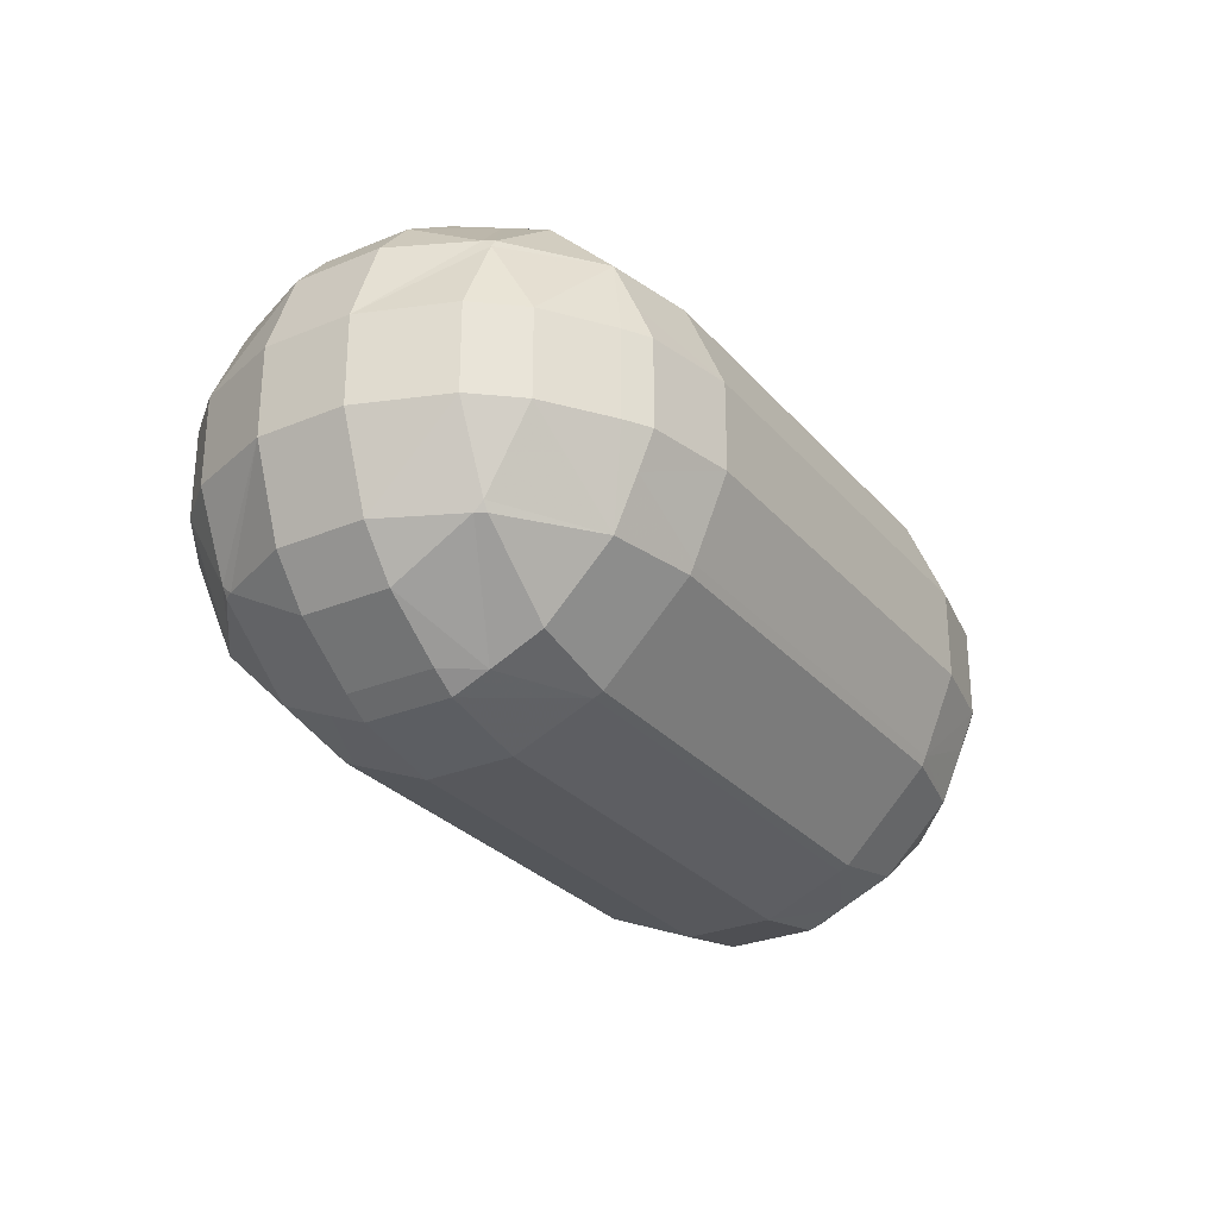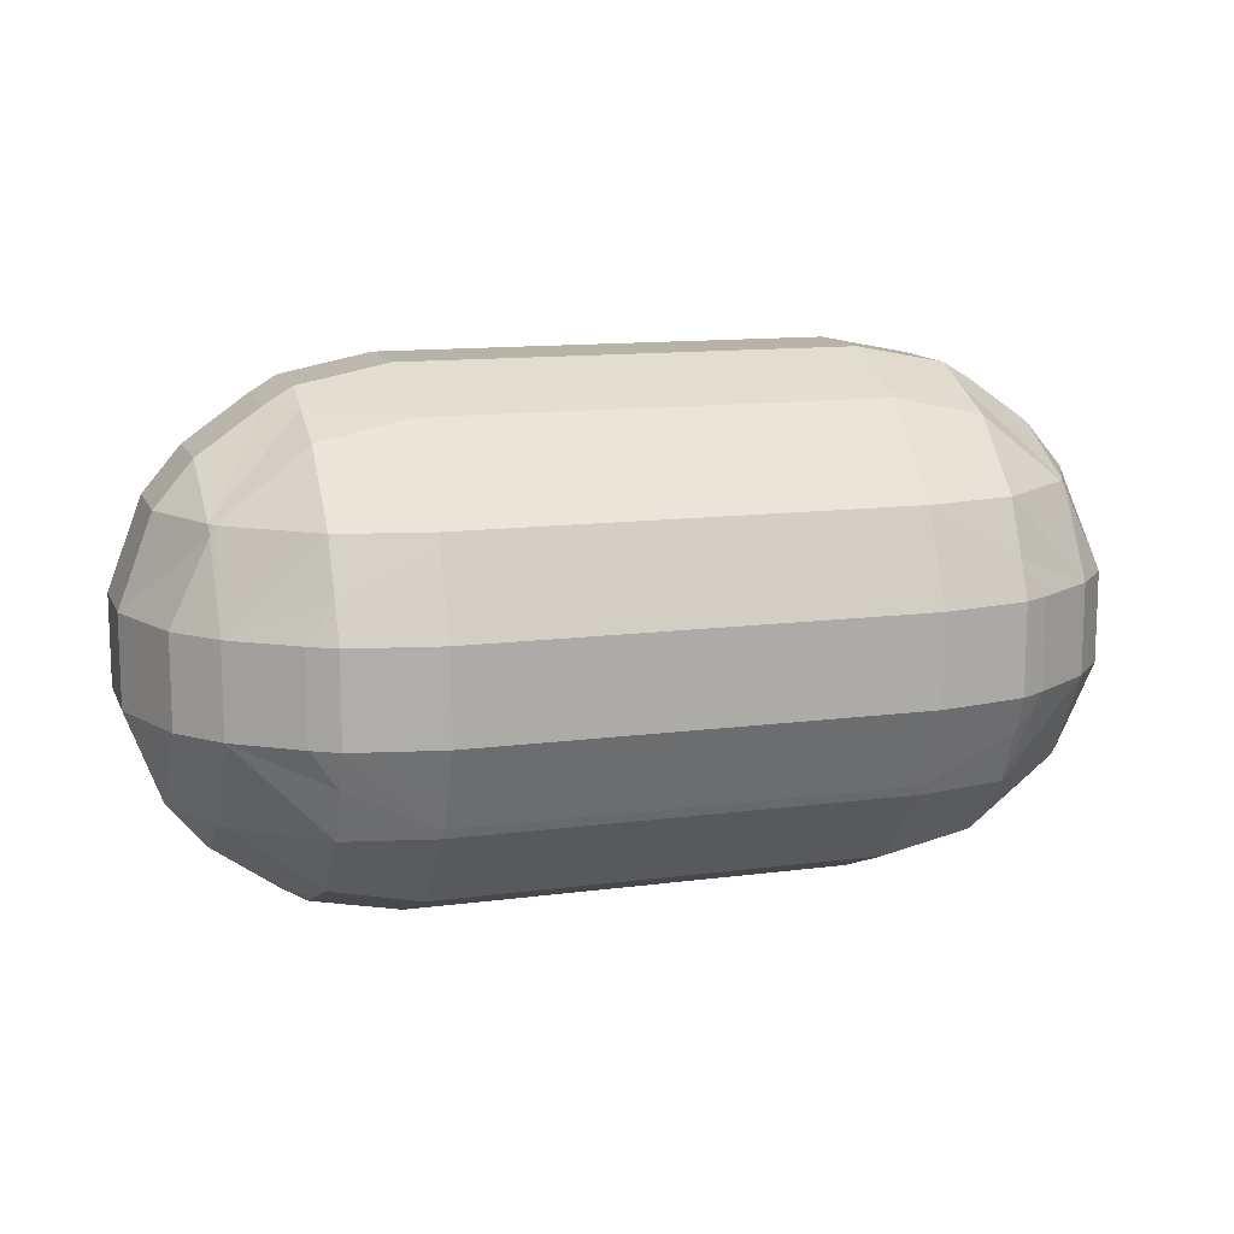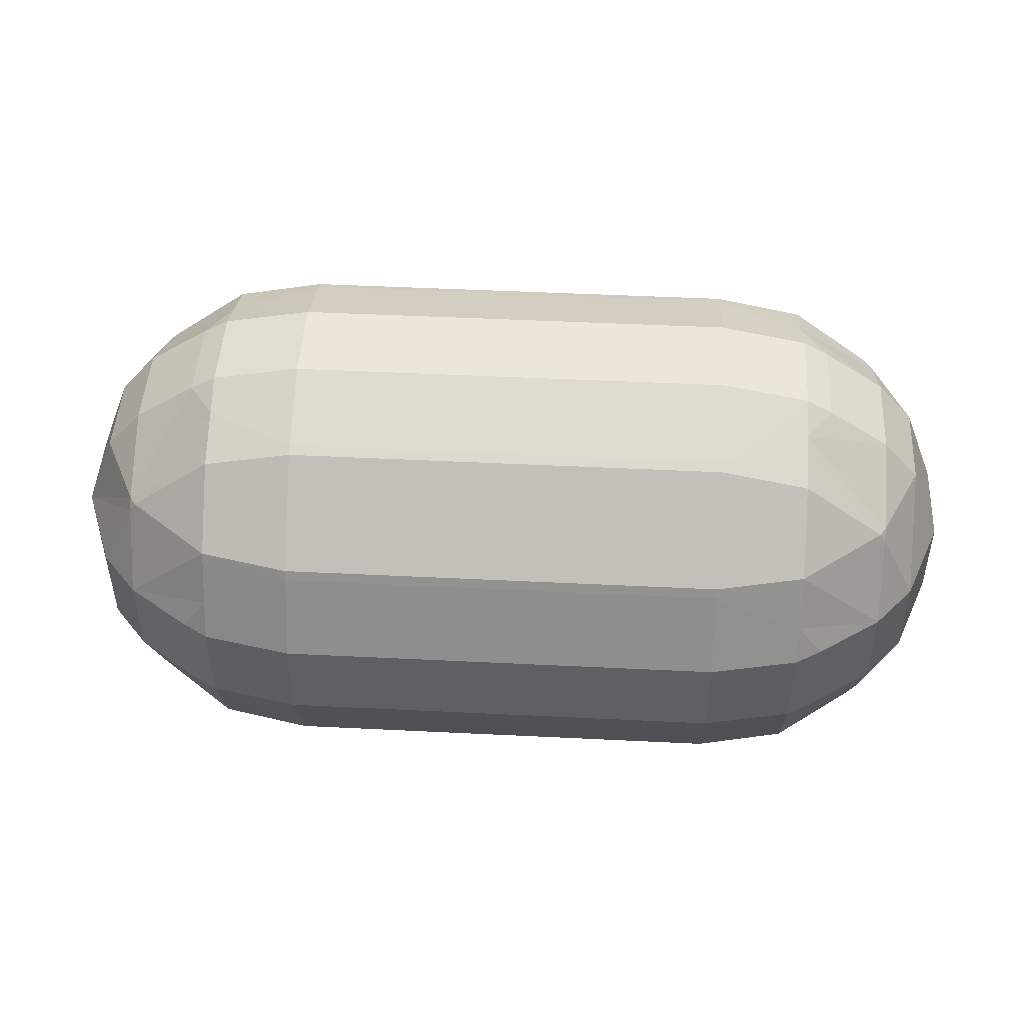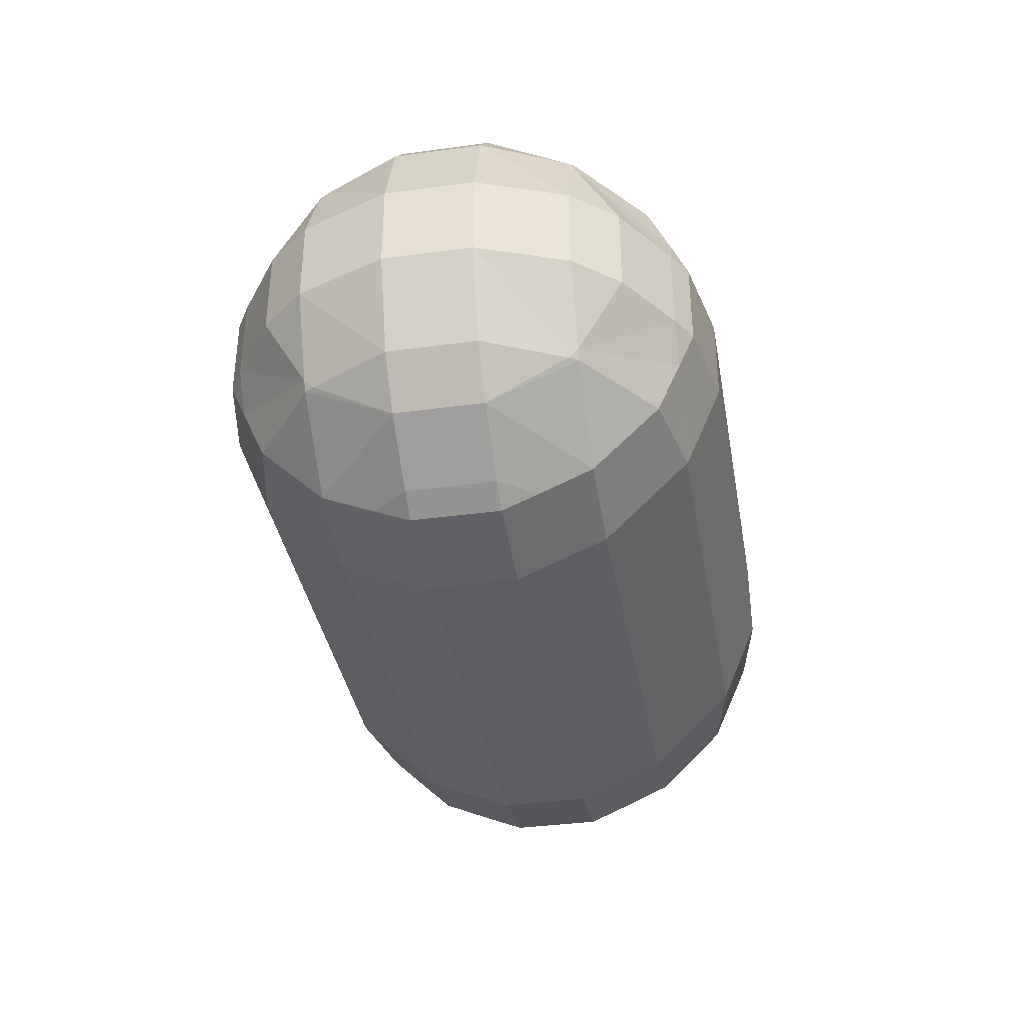
<metadata>
{"format":"obj","ext":"obj","renderer":"f3d","projection":"perspective","resolution":1024,"background":"white","views":[{"elev":-28.5,"azim":-58.0,"up":"+Z"},{"elev":12.6,"azim":162.9,"up":"+Z"},{"elev":47.4,"azim":-176.8,"up":"+Z"},{"elev":-37.3,"azim":99.9,"up":"+Y"}]}
</metadata>
<code>
o Mball_Meta
v -21.33 8.949 1.849
v -23.37 6.545 1.849
v -23.37 6.545 -2.951
v -21.33 8.949 -2.951
v -21.33 6.545 -7.241
v -21.33 6.035 -7.751
v -25.19 1.745 -2.951
v -23.37 1.745 -7.751
v -25.19 -3.055 -2.951
v -23.37 -3.055 -7.751
v -21.33 -7.345 -7.751
v -23.37 -7.855 -2.951
v -21.33 -7.855 -7.241
v -21.33 -10.26 -2.951
v -21.33 -10.26 1.849
v -23.37 -7.855 1.849
v -21.33 -7.855 6.139
v -21.33 -7.345 6.649
v -25.19 -3.055 1.849
v -23.37 -3.055 6.649
v -25.19 1.745 1.849
v -23.37 1.745 6.649
v -21.33 -3.055 9.053
v -21.33 1.745 9.053
v -21.33 6.035 6.649
v -21.01 6.545 6.649
v -16.53 6.545 10.2
v -16.53 3.717 11.45
v -17.93 1.745 11.45
v -16.53 10.09 6.649
v -17.93 11.35 1.849
v -16.53 11.35 3.821
v -21.33 6.545 6.139
v -16.53 12.19 1.849
v -17.93 11.35 -2.951
v -16.53 12.19 -2.951
v -16.53 11.35 -4.923
v -11.73 11.35 -7.241
v -11.73 13.15 -2.951
v -16.53 10.09 -7.751
v -11.73 11.12 -7.751
v -16.53 6.545 -11.3
v -11.73 6.545 -12.32
v -16.53 3.717 -12.55
v -11.73 6.035 -12.55
v -16.53 1.745 -13.39
v -11.73 1.745 -14.35
v -16.53 -3.055 -13.39
v -11.73 -3.055 -14.35
v -16.53 -5.027 -12.55
v -11.73 -7.345 -12.55
v -16.53 -7.855 -11.3
v -11.73 -7.855 -12.32
v -16.53 -11.4 -7.751
v -11.73 -12.43 -7.751
v -16.53 -12.65 -4.923
v -11.73 -12.65 -7.241
v -16.53 -13.5 -2.951
v -11.73 -14.46 -2.951
v -16.53 -13.5 1.849
v -11.73 -14.46 1.849
v -16.53 -12.65 3.821
v -11.73 -12.65 6.139
v -16.53 -11.4 6.649
v -11.73 -12.43 6.649
v -16.53 -7.855 10.2
v -11.73 -7.855 11.22
v -16.53 -5.027 11.45
v -11.73 -7.345 11.45
v -16.53 -3.055 12.29
v -11.73 -3.055 13.25
v -16.53 1.745 12.29
v -11.73 1.745 13.25
v -11.73 6.035 11.45
v -6.934 6.035 11.45
v -6.934 1.745 13.25
v -11.73 6.545 11.22
v -6.934 6.545 11.22
v -11.73 11.12 6.649
v -6.934 11.12 6.649
v -11.73 11.35 6.139
v -6.934 11.35 6.139
v -11.73 13.15 1.849
v -6.934 13.15 1.849
v -6.934 13.15 -2.951
v -2.134 11.12 6.649
v -2.134 6.545 11.22
v 2.666 11.12 6.649
v 2.666 6.545 11.22
v -2.134 6.035 11.45
v 2.666 6.035 11.45
v 2.666 1.745 13.25
v -2.134 1.745 13.25
v -2.134 -3.055 13.25
v 2.666 -3.055 13.25
v -2.134 -7.345 11.45
v 2.666 -7.345 11.45
v 2.666 -7.855 11.22
v -2.134 -7.855 11.22
v -2.134 -12.43 6.649
v 2.666 -12.43 6.649
v 2.666 -12.65 6.139
v -2.134 -12.65 6.139
v 7.466 -12.43 6.649
v 7.466 -12.65 6.139
v 2.666 -14.46 1.849
v 7.466 -14.46 1.849
v 7.466 -14.46 -2.951
v 2.666 -14.46 -2.951
v 7.466 -12.65 -7.241
v 2.666 -12.65 -7.241
v 2.666 -12.43 -7.751
v 7.466 -12.43 -7.751
v 7.466 -7.855 -12.32
v 2.666 -7.855 -12.32
v 2.666 -7.345 -12.55
v 7.466 -7.345 -12.55
v 7.466 -3.055 -14.35
v 2.666 -3.055 -14.35
v 7.466 1.745 -14.35
v 2.666 1.745 -14.35
v 2.666 6.035 -12.55
v 7.466 6.035 -12.55
v 7.466 6.545 -12.32
v 2.666 6.545 -12.32
v 2.666 11.12 -7.751
v 7.466 11.12 -7.751
v 7.466 11.35 -7.241
v 2.666 11.35 -7.241
v 2.666 13.15 -2.951
v 7.466 13.15 -2.951
v 2.666 13.15 1.849
v 7.466 13.15 1.849
v 7.466 11.35 6.139
v 2.666 11.35 6.139
v 7.466 11.12 6.649
v 12.27 11.35 6.139
v 12.27 11.12 6.649
v 12.27 6.545 11.22
v 7.466 6.545 11.22
v 7.466 6.035 11.45
v 12.27 6.035 11.45
v 12.27 1.745 13.25
v 7.466 1.745 13.25
v 7.466 -3.055 13.25
v 12.27 -3.055 13.25
v 7.466 -7.345 11.45
v 12.27 -7.345 11.45
v 12.27 -7.855 11.22
v 7.466 -7.855 11.22
v 12.27 -12.43 6.649
v 17.07 -7.855 10.2
v 17.07 -11.4 6.649
v 17.07 -12.65 3.821
v 12.27 -12.65 6.139
v 21.55 -7.855 6.649
v 21.87 -7.855 6.139
v 21.87 -10.26 1.849
v 18.46 -12.65 1.849
v 21.87 -7.345 6.649
v 17.07 -5.027 11.45
v 18.46 -3.055 11.45
v 21.87 -3.055 9.053
v 18.46 1.745 11.45
v 21.87 1.745 9.053
v 17.07 3.717 11.45
v 17.07 6.545 10.2
v 21.55 6.545 6.649
v 21.87 6.035 6.649
v 17.07 10.09 6.649
v 17.07 1.745 12.29
v 23.9 1.745 6.649
v 21.87 6.545 6.139
v 23.9 6.545 1.849
v 25.72 1.745 1.849
v 21.87 8.949 1.849
v 21.87 8.949 -2.951
v 23.9 6.545 -2.951
v 21.87 6.545 -7.241
v 21.87 6.035 -7.751
v 23.9 1.745 -7.751
v 25.72 1.745 -2.951
v 25.72 -3.055 -2.951
v 23.9 -3.055 -7.751
v 21.87 -7.345 -7.751
v 21.87 -7.855 -7.241
v 23.9 -7.855 -2.951
v 21.87 -10.26 -2.951
v 23.9 -7.855 1.849
v 17.07 -11.4 -7.751
v 17.07 -12.65 -4.923
v 18.46 -12.65 -2.951
v 21.55 -7.855 -7.751
v 17.07 -13.5 -2.951
v 12.27 -14.46 -2.951
v 12.27 -12.65 -7.241
v 17.07 -7.855 -11.3
v 17.07 -5.027 -12.55
v 21.87 -3.055 -10.15
v 18.46 -3.055 -12.55
v 21.87 1.745 -10.15
v 18.46 1.745 -12.55
v 17.07 3.717 -12.55
v 21.55 6.545 -7.751
v 17.07 6.545 -11.3
v 17.07 10.09 -7.751
v 17.07 1.745 -13.39
v 17.07 -3.055 -13.39
v 12.27 -12.43 -7.751
v 12.27 -7.855 -12.32
v 18.46 11.35 -2.951
v 17.07 11.35 -4.923
v 17.07 12.19 -2.951
v 17.07 12.19 1.849
v 18.46 11.35 1.849
v 17.07 11.35 3.821
v 12.27 13.15 1.849
v 12.27 13.15 -2.951
v 12.27 11.35 -7.241
v 12.27 11.12 -7.751
v 17.07 -3.055 12.29
v 23.9 -3.055 6.649
v -2.134 13.15 -2.951
v -2.134 11.35 -7.241
v -6.934 11.35 -7.241
v -6.934 11.12 -7.751
v -2.134 11.12 -7.751
v -2.134 -12.43 -7.751
v -2.134 -7.855 -12.32
v -6.934 -12.43 -7.751
v -6.934 -7.855 -12.32
v -6.934 -12.65 -7.241
v -2.134 -12.65 -7.241
v -6.934 -14.46 -2.951
v -2.134 -14.46 -2.951
v 12.27 -14.46 1.849
v -6.934 -12.43 6.649
v -6.934 -12.65 6.139
v -6.934 -7.855 11.22
v -6.934 -7.345 11.45
v -6.934 -3.055 13.25
v -17.93 -3.055 11.45
v -21.01 -7.855 6.649
v -6.934 -14.46 1.849
v -17.93 -12.65 1.849
v -17.93 -12.65 -2.951
v -21.01 -7.855 -7.751
v -6.934 -7.345 -12.55
v -6.934 -3.055 -14.35
v -6.934 1.745 -14.35
v -6.934 6.035 -12.55
v -6.934 6.545 -12.32
v -21.01 6.545 -7.751
v -17.93 1.745 -12.55
v -17.93 -3.055 -12.55
v -21.33 -3.055 -10.15
v -21.33 1.745 -10.15
v -2.134 -14.46 1.849
v -2.134 13.15 1.849
v -2.134 11.35 6.139
v -2.134 -3.055 -14.35
v -2.134 1.745 -14.35
v -2.134 -7.345 -12.55
v -2.134 6.035 -12.55
v -2.134 6.545 -12.32
v 17.07 -13.5 1.849
v 25.72 -3.055 1.849
v 12.27 -3.055 -14.35
v 12.27 1.745 -14.35
v 12.27 -7.345 -12.55
v 12.27 6.035 -12.55
v 12.27 6.545 -12.32
f 1 4 3
f 1 3 2
f 5 3 4
f 7 3 5
f 7 5 6
f 8 7 6
f 7 8 10
f 7 10 9
f 12 9 10
f 12 10 11
f 13 12 11
f 12 13 14
f 16 12 14
f 16 14 15
f 17 16 15
f 19 16 17
f 19 17 18
f 20 19 18
f 22 21 19
f 22 19 20
f 24 22 20
f 24 20 23
f 22 24 25
f 28 27 26
f 28 26 25
f 24 29 28
f 24 28 25
f 26 27 30
f 1 30 32
f 1 32 31
f 1 33 26
f 1 26 30
f 31 32 34
f 36 35 31
f 36 31 34
f 37 35 36
f 39 38 37
f 39 37 36
f 37 38 41
f 37 41 40
f 41 43 42
f 41 42 40
f 42 43 45
f 42 45 44
f 45 47 46
f 45 46 44
f 46 47 49
f 46 49 48
f 48 49 51
f 48 51 50
f 51 53 52
f 51 52 50
f 52 53 55
f 52 55 54
f 55 57 56
f 55 56 54
f 56 57 59
f 56 59 58
f 58 59 61
f 58 61 60
f 61 63 62
f 61 62 60
f 62 63 65
f 62 65 64
f 65 67 66
f 65 66 64
f 66 67 69
f 66 69 68
f 69 71 70
f 69 70 68
f 71 73 72
f 71 72 70
f 72 73 74
f 72 74 28
f 73 76 75
f 73 75 74
f 75 78 77
f 75 77 74
f 77 78 80
f 77 80 79
f 80 82 81
f 80 81 79
f 81 82 84
f 81 84 83
f 84 85 39
f 84 39 83
f 78 87 86
f 78 86 80
f 87 89 88
f 87 88 86
f 91 89 87
f 91 87 90
f 93 92 91
f 93 91 90
f 95 92 93
f 95 93 94
f 97 95 94
f 97 94 96
f 99 98 97
f 99 97 96
f 101 98 99
f 101 99 100
f 103 102 101
f 103 101 100
f 102 105 104
f 102 104 101
f 107 105 102
f 107 102 106
f 109 108 107
f 109 107 106
f 111 110 108
f 111 108 109
f 113 110 111
f 113 111 112
f 115 114 113
f 115 113 112
f 117 114 115
f 117 115 116
f 119 118 117
f 119 117 116
f 121 120 118
f 121 118 119
f 123 120 121
f 123 121 122
f 125 124 123
f 125 123 122
f 127 124 125
f 127 125 126
f 129 128 127
f 129 127 126
f 131 128 129
f 131 129 130
f 133 131 130
f 133 130 132
f 135 134 133
f 135 133 132
f 136 134 135
f 136 135 88
f 138 137 134
f 138 134 136
f 140 139 138
f 140 138 136
f 142 139 140
f 142 140 141
f 144 143 142
f 144 142 141
f 146 143 144
f 146 144 145
f 148 146 145
f 148 145 147
f 150 149 148
f 150 148 147
f 151 149 150
f 151 150 104
f 153 152 149
f 153 149 151
f 155 154 153
f 155 153 151
f 158 157 156
f 158 156 153
f 154 159 158
f 154 158 153
f 156 157 160
f 160 163 162
f 160 162 161
f 152 156 160
f 152 160 161
f 165 164 162
f 165 162 163
f 169 168 167
f 169 167 166
f 164 165 169
f 164 169 166
f 167 168 170
f 171 164 166
f 165 172 169
f 175 174 173
f 175 173 169
f 172 175 169
f 173 174 176
f 174 178 177
f 174 177 176
f 178 179 177
f 178 182 181
f 178 181 180
f 179 178 180
f 184 181 182
f 184 182 183
f 183 187 186
f 183 186 185
f 184 183 185
f 186 187 188
f 188 187 189
f 188 189 158
f 188 192 191
f 188 191 190
f 193 186 188
f 193 188 190
f 191 192 194
f 196 191 194
f 196 194 195
f 197 193 190
f 185 193 197
f 185 197 198
f 200 199 185
f 200 185 198
f 200 202 201
f 200 201 199
f 180 201 202
f 180 202 203
f 205 204 180
f 205 180 203
f 204 205 206
f 202 207 203
f 207 202 200
f 207 200 208
f 208 200 198
f 210 197 190
f 210 190 209
f 190 191 196
f 190 196 209
f 199 184 185
f 186 193 185
f 201 181 184
f 201 184 199
f 181 201 180
f 204 179 180
f 177 179 204
f 177 204 206
f 212 211 177
f 212 177 206
f 211 212 213
f 215 211 213
f 215 213 214
f 216 215 214
f 137 216 214
f 137 214 217
f 214 213 218
f 214 218 217
f 213 212 219
f 213 219 218
f 219 212 206
f 219 206 220
f 182 178 174
f 182 174 175
f 162 164 171
f 162 171 221
f 222 172 165
f 222 165 163
f 162 221 161
f 222 163 160
f 159 192 188
f 159 188 158
f 189 157 158
f 156 152 153
f 149 152 161
f 149 161 148
f 161 221 146
f 161 146 148
f 221 171 143
f 221 143 146
f 143 171 166
f 143 166 142
f 166 167 139
f 166 139 142
f 139 167 170
f 139 170 138
f 134 137 217
f 134 217 133
f 217 218 131
f 217 131 133
f 218 219 128
f 218 128 131
f 130 129 224
f 130 224 223
f 223 224 225
f 223 225 85
f 225 224 227
f 225 227 226
f 128 219 220
f 128 220 127
f 224 129 126
f 224 126 227
f 114 210 209
f 114 209 113
f 229 115 112
f 229 112 228
f 231 229 228
f 231 228 230
f 228 233 232
f 228 232 230
f 232 233 235
f 232 235 234
f 209 196 110
f 209 110 113
f 112 111 233
f 112 233 228
f 110 196 195
f 110 195 108
f 233 111 109
f 233 109 235
f 108 195 236
f 108 236 107
f 236 155 105
f 236 105 107
f 105 155 151
f 105 151 104
f 238 103 100
f 238 100 237
f 104 150 98
f 104 98 101
f 100 99 239
f 100 239 237
f 98 150 147
f 98 147 97
f 239 99 96
f 239 96 240
f 147 145 95
f 147 95 97
f 96 94 241
f 96 241 240
f 145 144 92
f 145 92 95
f 94 93 76
f 94 76 241
f 92 144 141
f 92 141 91
f 141 140 89
f 141 89 91
f 89 140 136
f 89 136 88
f 90 87 78
f 90 78 75
f 76 93 90
f 76 90 75
f 241 76 73
f 241 73 71
f 72 29 242
f 72 242 70
f 240 241 71
f 240 71 69
f 70 242 68
f 67 239 240
f 67 240 69
f 68 242 23
f 68 23 18
f 243 66 68
f 243 68 18
f 237 239 67
f 237 67 65
f 66 243 64
f 63 238 237
f 63 237 65
f 244 238 63
f 244 63 61
f 62 245 60
f 59 234 244
f 59 244 61
f 245 246 58
f 245 58 60
f 57 232 234
f 57 234 59
f 246 56 58
f 230 232 57
f 230 57 55
f 53 231 230
f 53 230 55
f 247 52 54
f 248 231 53
f 248 53 51
f 49 249 248
f 49 248 51
f 47 250 249
f 47 249 49
f 251 250 47
f 251 47 45
f 43 252 251
f 43 251 45
f 226 252 43
f 226 43 41
f 38 225 226
f 38 226 41
f 85 225 38
f 85 38 39
f 83 39 36
f 83 36 34
f 32 81 83
f 32 83 34
f 79 81 32
f 79 32 30
f 27 77 79
f 27 79 30
f 26 33 25
f 29 72 28
f 74 77 27
f 74 27 28
f 242 29 24
f 242 24 23
f 23 20 18
f 17 243 18
f 64 243 17
f 64 17 15
f 245 62 64
f 245 64 15
f 14 246 245
f 14 245 15
f 54 56 246
f 54 246 14
f 13 247 54
f 13 54 14
f 19 9 12
f 19 12 16
f 247 13 11
f 21 7 9
f 21 9 19
f 5 253 6
f 40 253 5
f 40 5 4
f 35 37 40
f 35 40 4
f 1 31 35
f 1 35 4
f 2 3 7
f 2 7 21
f 33 1 2
f 2 21 22
f 2 22 25
f 33 2 25
f 255 254 46
f 255 46 48
f 255 48 50
f 257 254 255
f 257 255 256
f 50 52 247
f 50 247 11
f 256 255 50
f 256 50 11
f 10 8 257
f 10 257 256
f 10 256 11
f 46 254 44
f 42 253 40
f 44 254 257
f 44 257 6
f 253 42 44
f 253 44 6
f 257 8 6
f 235 109 106
f 235 106 258
f 106 102 103
f 106 103 258
f 234 235 258
f 234 258 244
f 258 103 238
f 258 238 244
f 132 130 223
f 132 223 259
f 260 135 132
f 260 132 259
f 88 135 260
f 88 260 86
f 259 223 85
f 259 85 84
f 82 260 259
f 82 259 84
f 86 260 82
f 86 82 80
f 262 121 119
f 262 119 261
f 261 119 116
f 261 116 263
f 116 115 229
f 116 229 263
f 250 262 261
f 250 261 249
f 249 261 263
f 249 263 248
f 263 229 231
f 263 231 248
f 122 121 262
f 122 262 264
f 126 125 265
f 126 265 227
f 265 125 122
f 265 122 264
f 264 262 250
f 264 250 251
f 227 265 252
f 227 252 226
f 252 265 264
f 252 264 251
f 194 192 159
f 194 159 266
f 159 154 266
f 195 194 266
f 195 266 236
f 266 154 155
f 266 155 236
f 183 182 175
f 183 175 267
f 187 183 267
f 187 267 189
f 267 175 172
f 267 172 222
f 189 267 222
f 189 222 160
f 157 189 160
f 177 211 215
f 177 215 176
f 176 215 216
f 176 216 170
f 168 173 176
f 168 176 170
f 173 168 169
f 170 216 137
f 170 137 138
f 269 207 208
f 269 208 268
f 268 208 198
f 268 198 270
f 198 197 210
f 198 210 270
f 120 269 268
f 120 268 118
f 118 268 270
f 118 270 117
f 270 210 114
f 270 114 117
f 203 207 269
f 203 269 271
f 206 205 272
f 206 272 220
f 272 205 203
f 272 203 271
f 271 269 120
f 271 120 123
f 220 272 124
f 220 124 127
f 124 272 271
f 124 271 123

</code>
